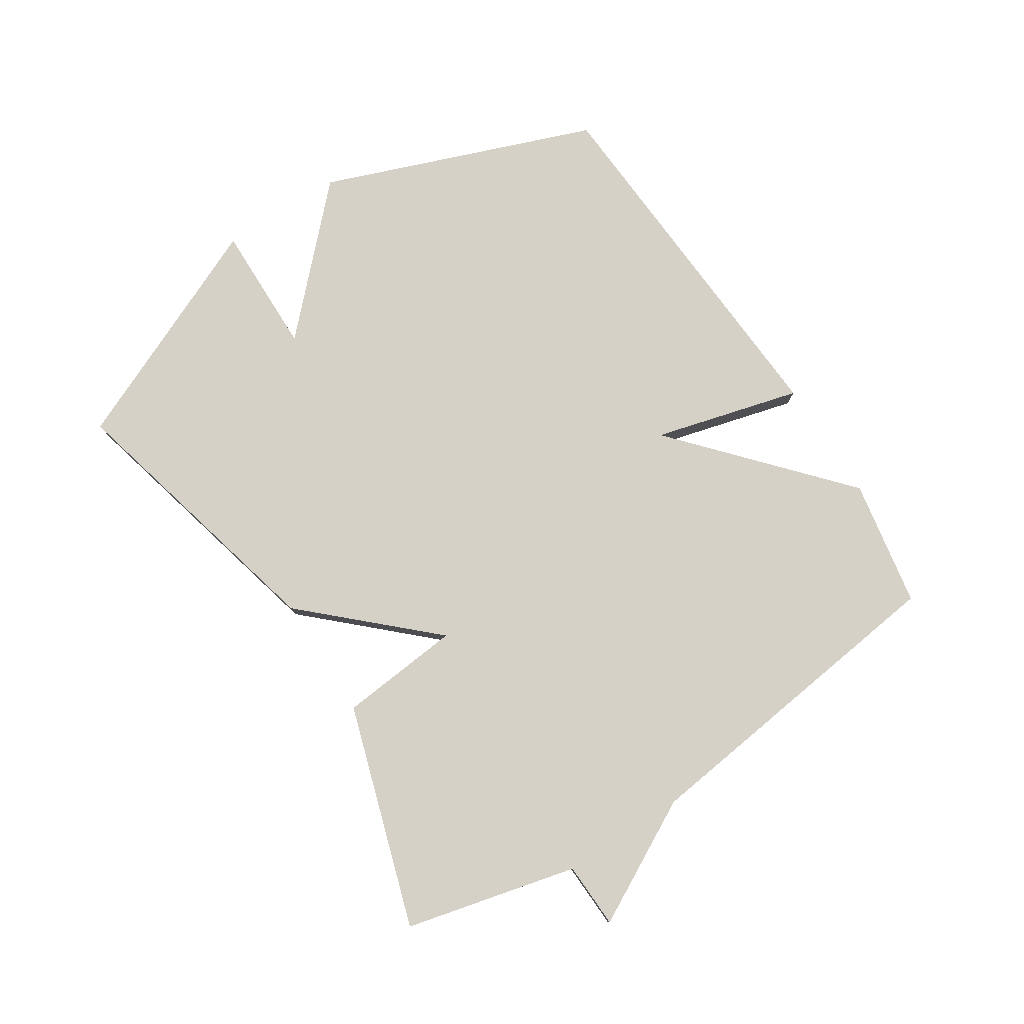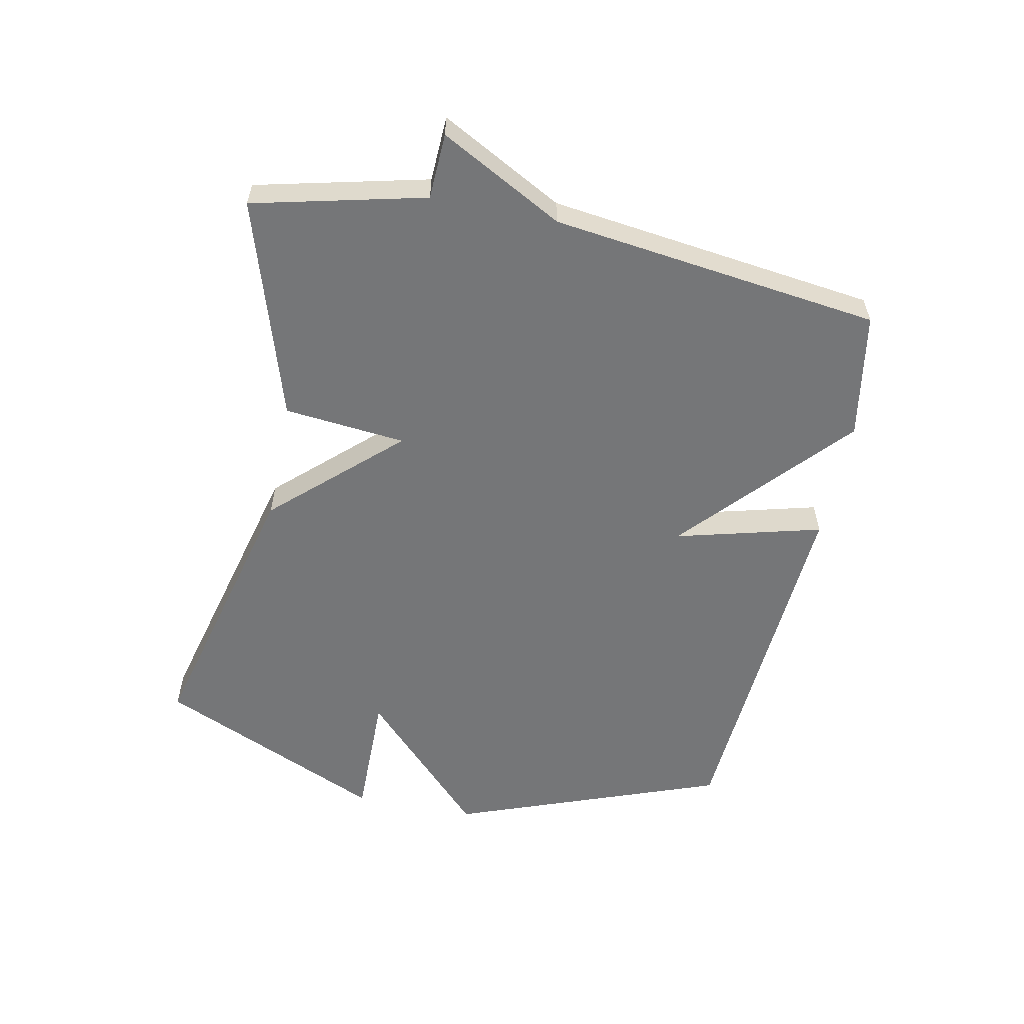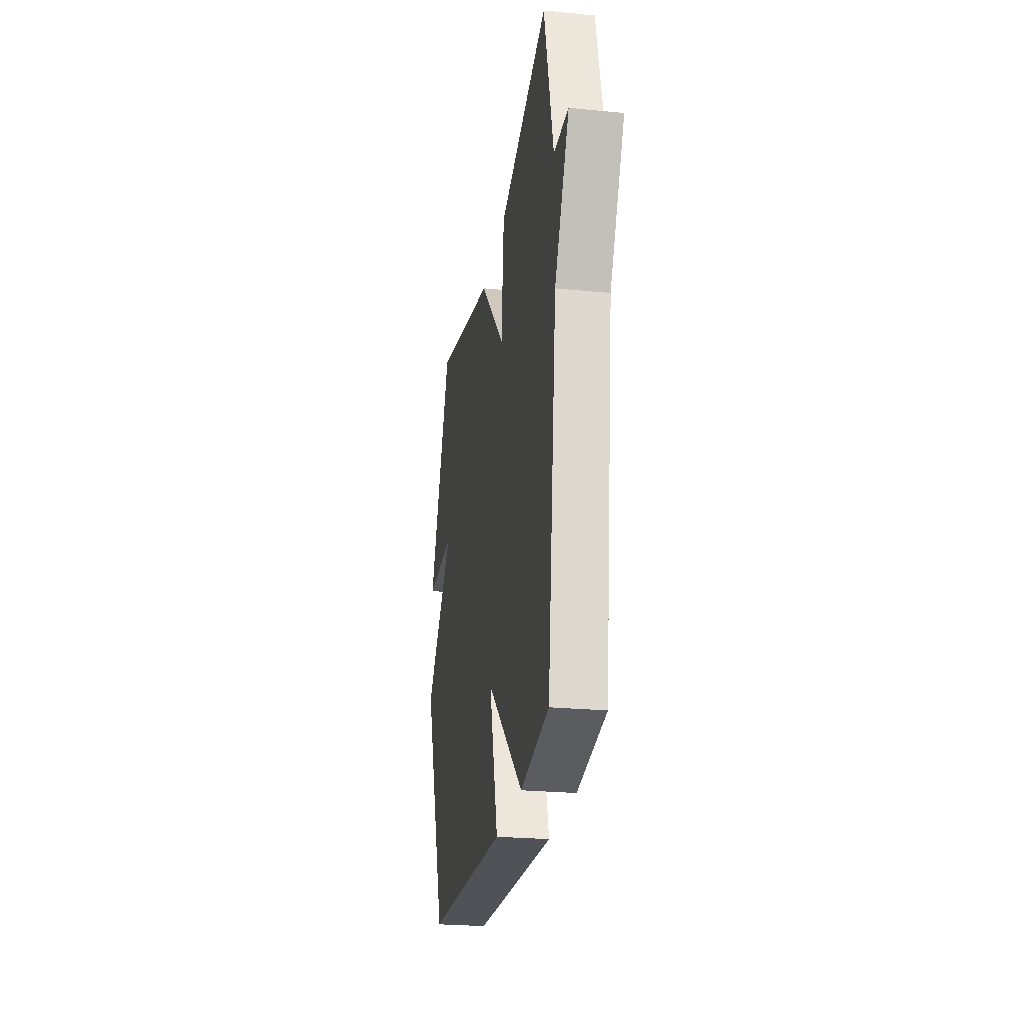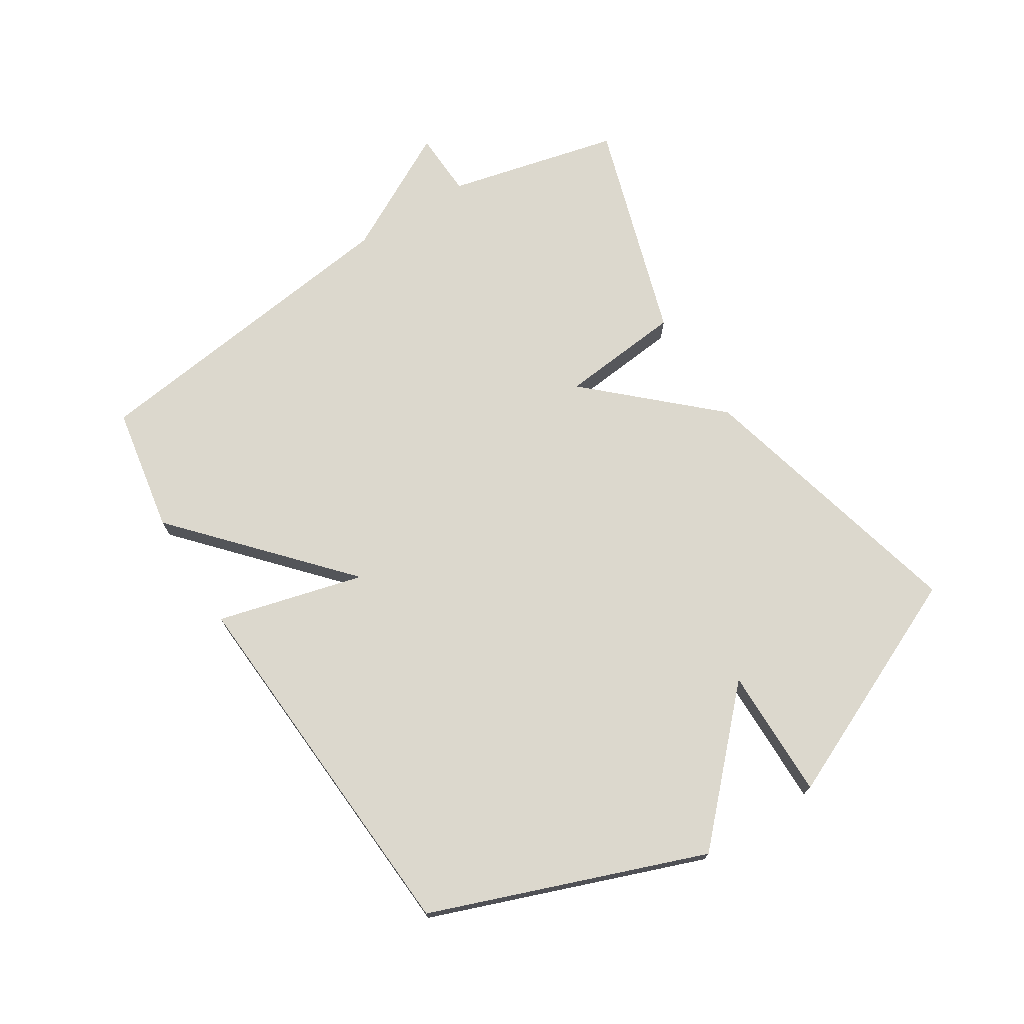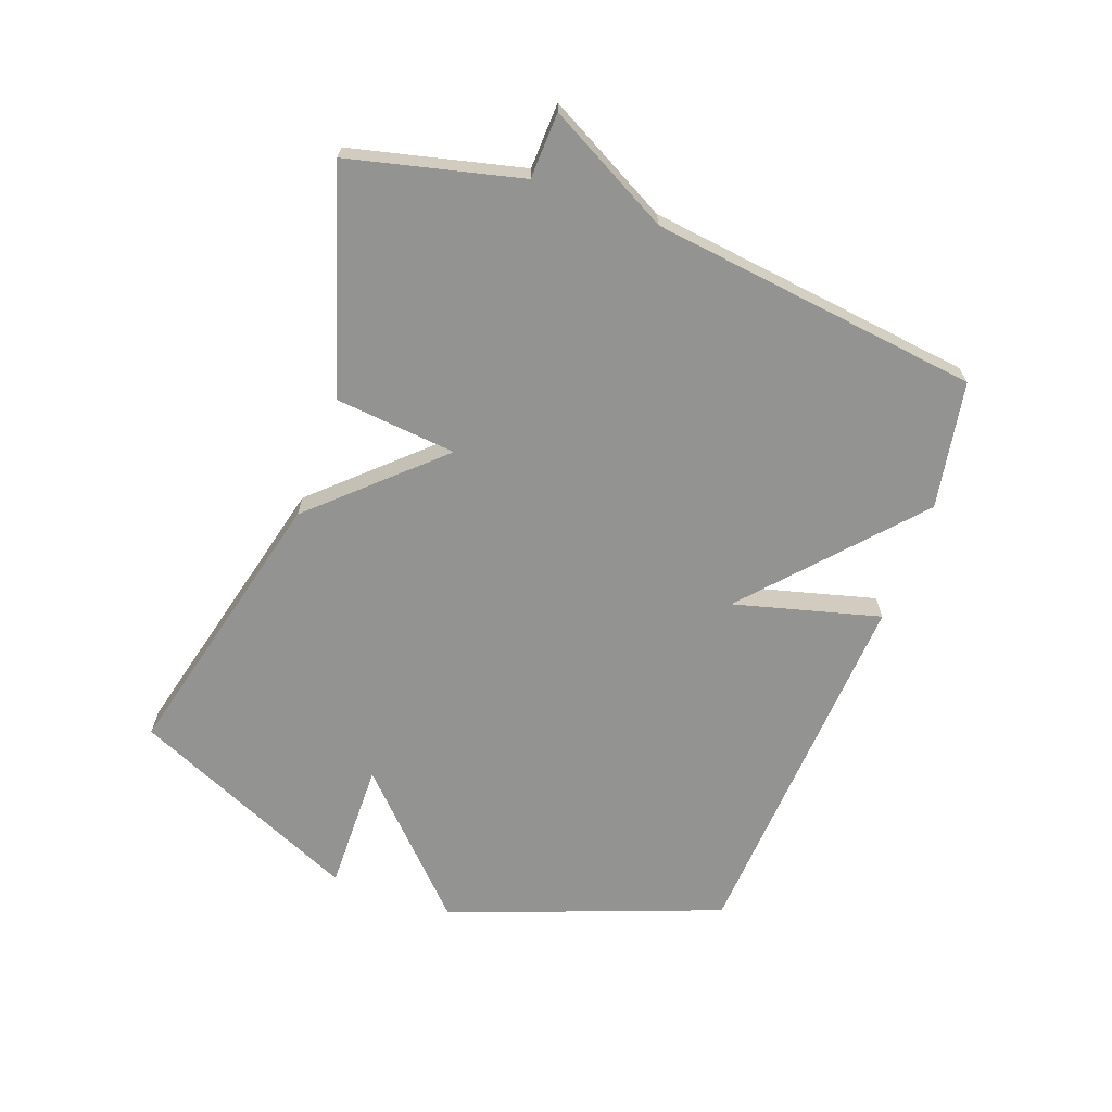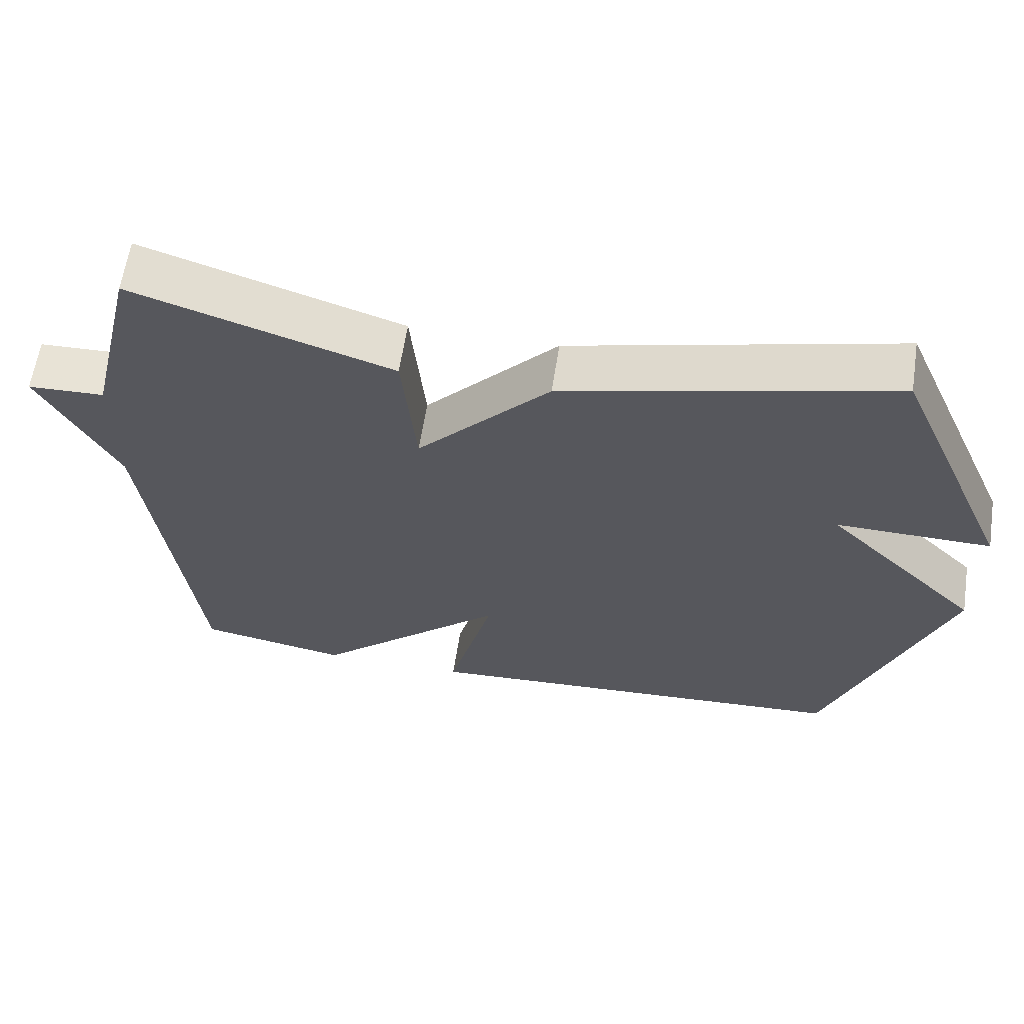
<metadata>
{"format":"obj","ext":"obj","renderer":"f3d","projection":"perspective","resolution":1024,"background":"white","views":[{"elev":78.7,"azim":57.2,"up":"+Y"},{"elev":-56.8,"azim":78.4,"up":"+Y"},{"elev":-25.0,"azim":81.0,"up":"+Z"},{"elev":72.4,"azim":-122.4,"up":"+Y"},{"elev":-66.7,"azim":70.0,"up":"+Y"},{"elev":61.6,"azim":-171.3,"up":"+Z"}]}
</metadata>
<code>
v -0.5 0.07 -0.5
v -0.663 0.07 -0.066
v -0.453 0.07 0.137
v -0.663 0.07 0.134
v -0.5 0.07 0.5
v -0.053 0.07 0.389
v 0.128 0.07 0.194
v 0.147 0.07 0.389
v 0.5 0.07 0.5
v 0.566 0.07 0.226
v 0.671 0.07 0.222
v 0.566 0.07 0.026
v 0.5 0.07 -0.5
v 0.297 0.07 -0.536
v 0.035 0.07 -0.302
v 0.097 0.07 -0.536
v -0.5 0 -0.5
v -0.663 0 -0.066
v -0.453 0 0.137
v -0.663 0 0.134
v -0.5 0 0.5
v -0.053 0 0.389
v 0.128 0 0.194
v 0.147 0 0.389
v 0.5 0 0.5
v 0.566 0 0.226
v 0.671 0 0.222
v 0.566 0 0.026
v 0.5 0 -0.5
v 0.297 0 -0.536
v 0.035 0 -0.302
v 0.097 0 -0.536
f 1 2 3
f 16 1 3
f 15 16 3
f 14 15 3
f 13 14 3
f 12 13 3
f 10 11 12 3
f 7 8 9 10
f 7 10 3 4
f 4 5 6 7
f 19 18 17
f 19 17 32
f 19 32 31
f 19 31 30
f 19 30 29
f 19 29 28
f 19 28 27 26
f 26 25 24 23
f 20 19 26 23
f 23 22 21 20
f 1 17 18 2
f 2 18 19 3
f 3 19 20 4
f 4 20 21 5
f 5 21 22 6
f 6 22 23 7
f 7 23 24 8
f 8 24 25 9
f 9 25 26 10
f 10 26 27 11
f 11 27 28 12
f 12 28 29 13
f 13 29 30 14
f 14 30 31 15
f 15 31 32 16
f 16 32 17 1

</code>
